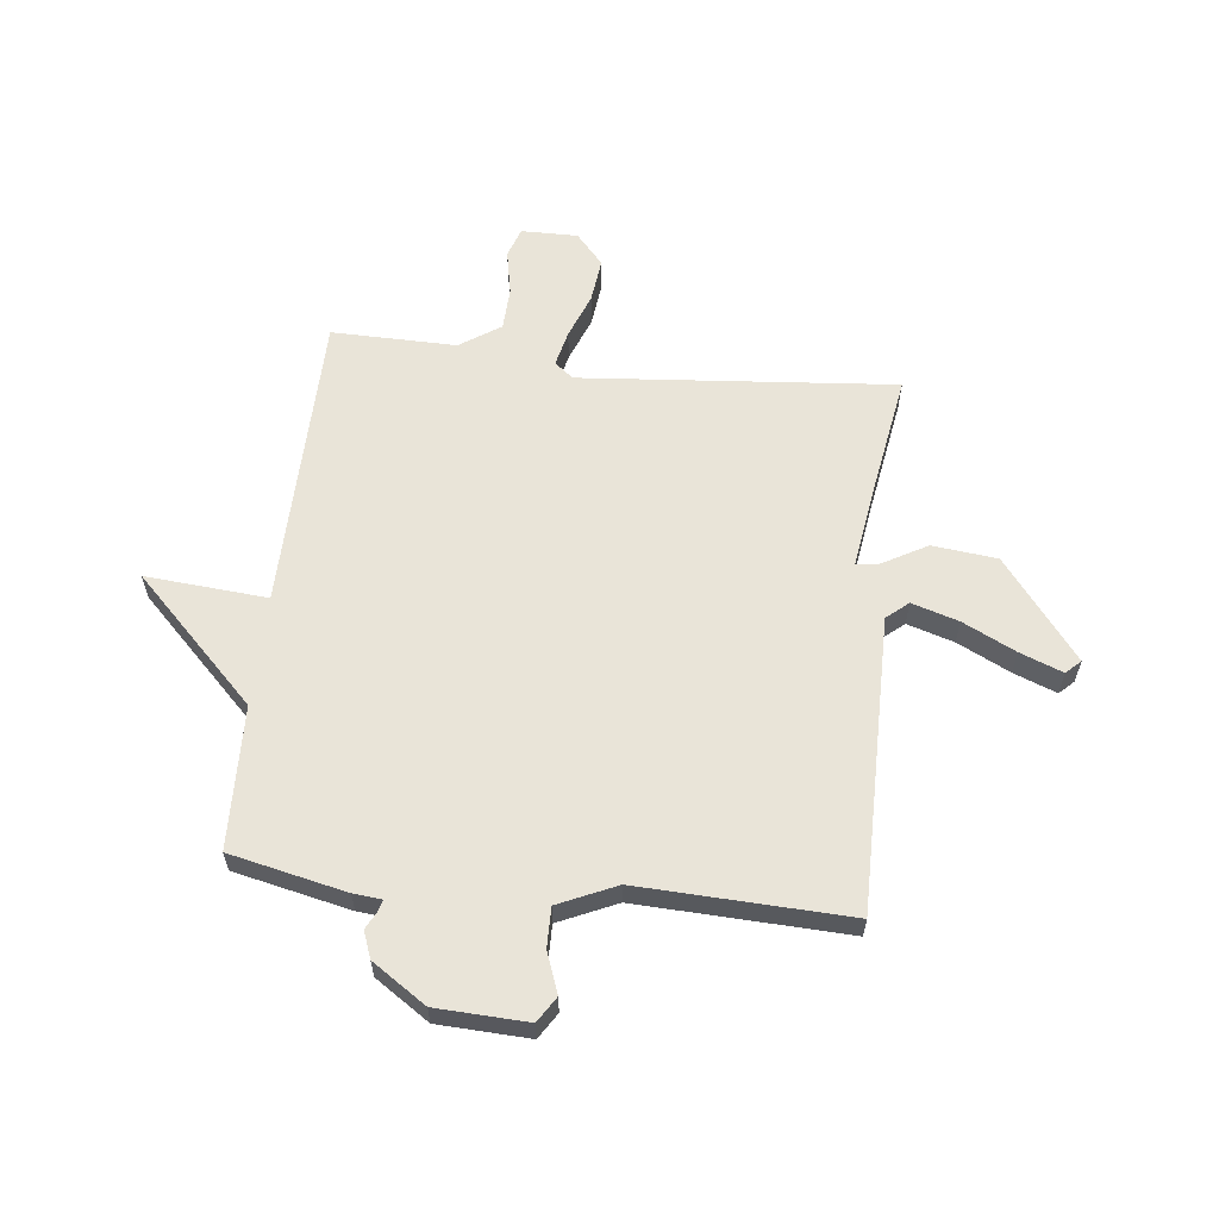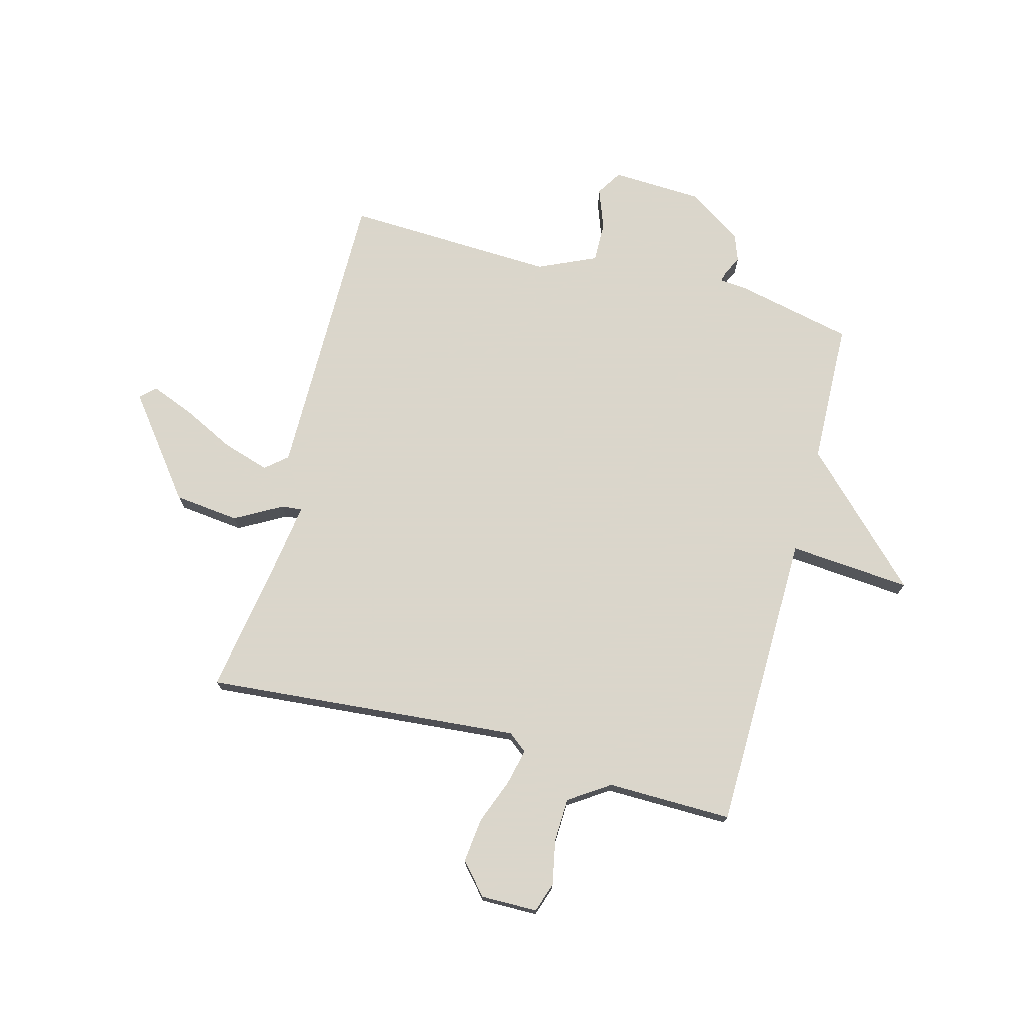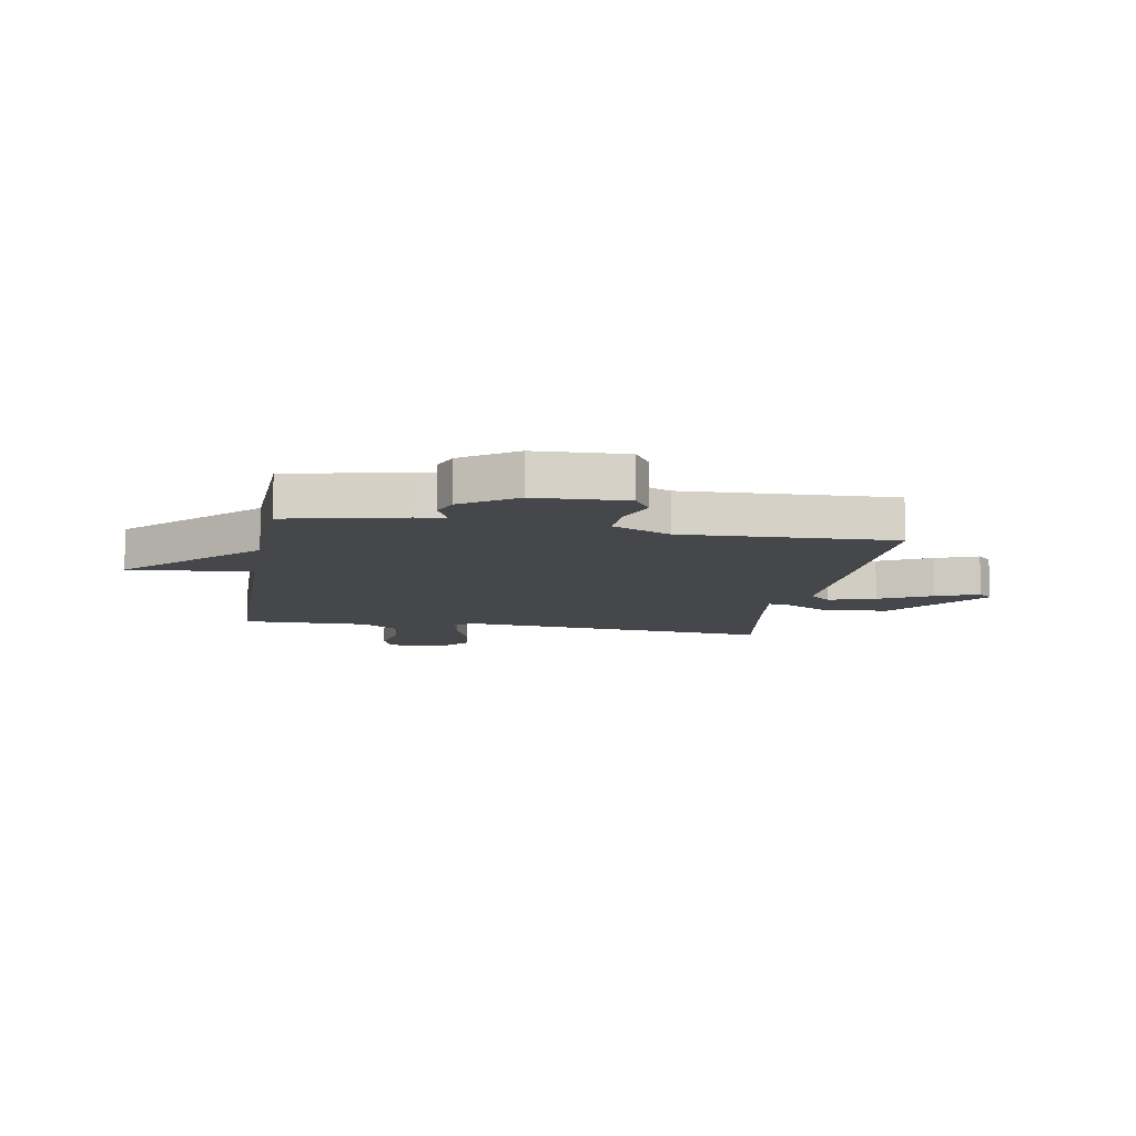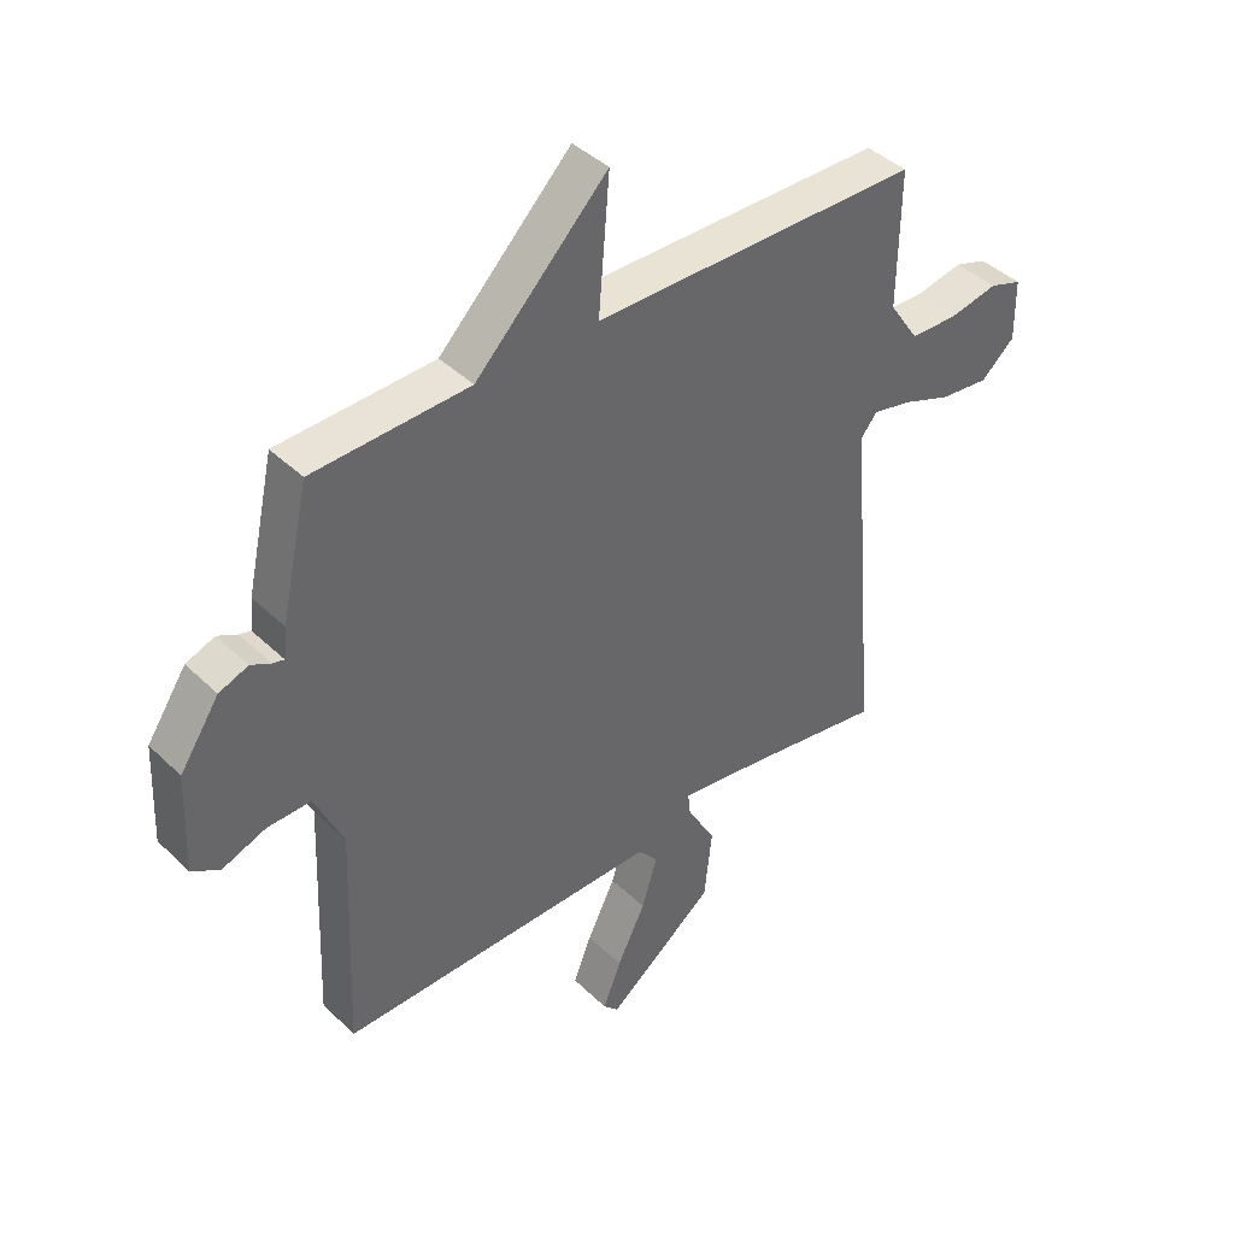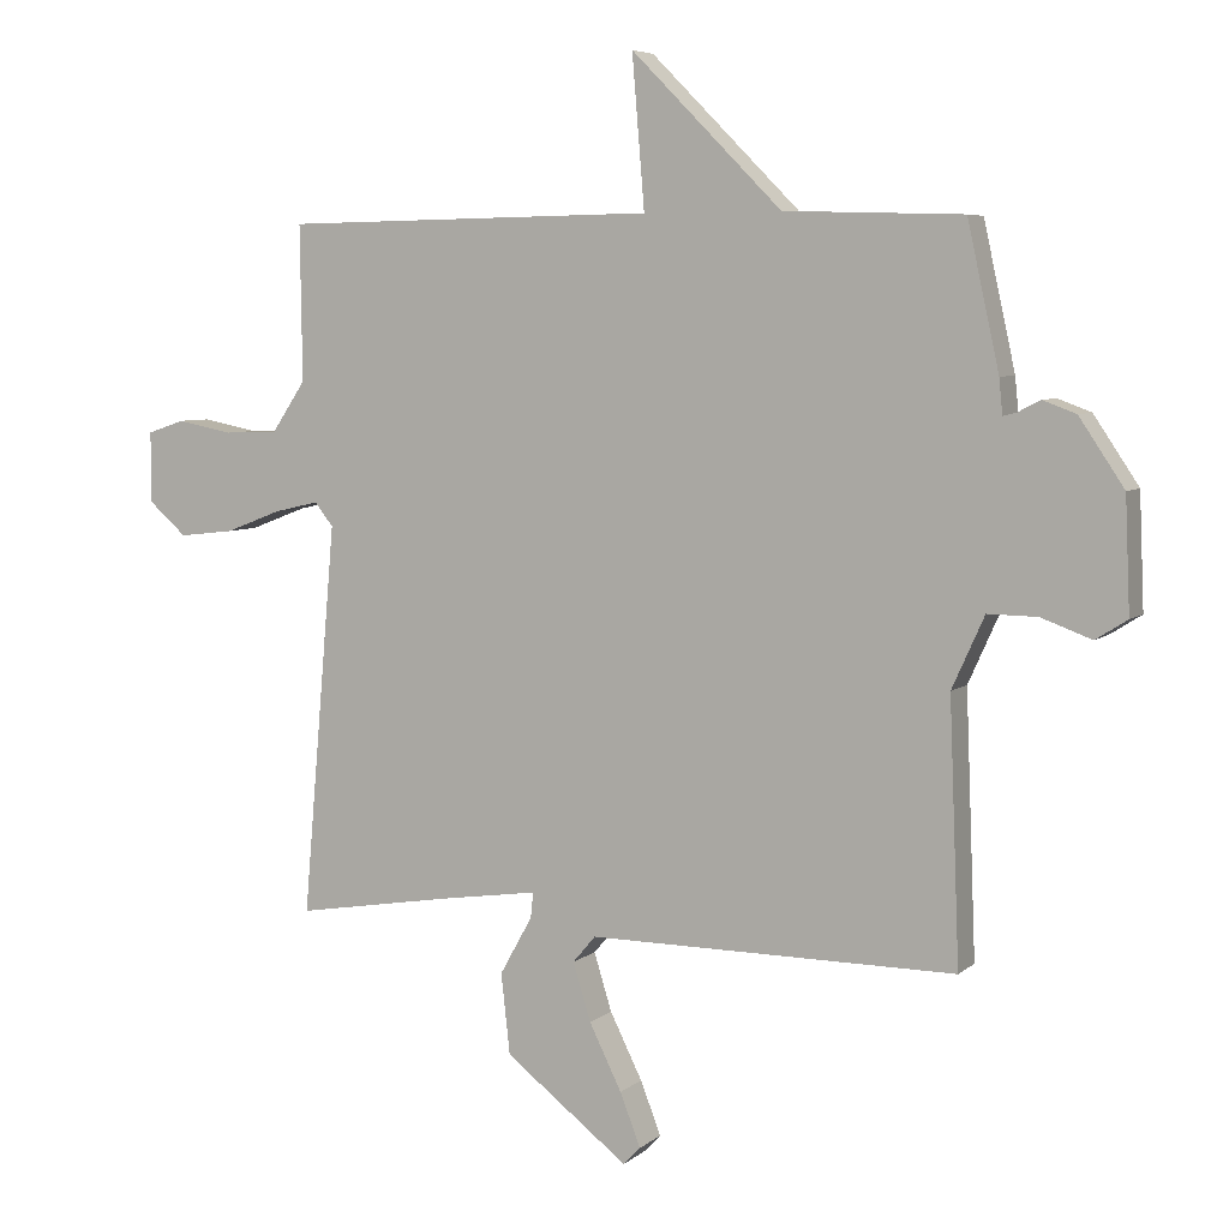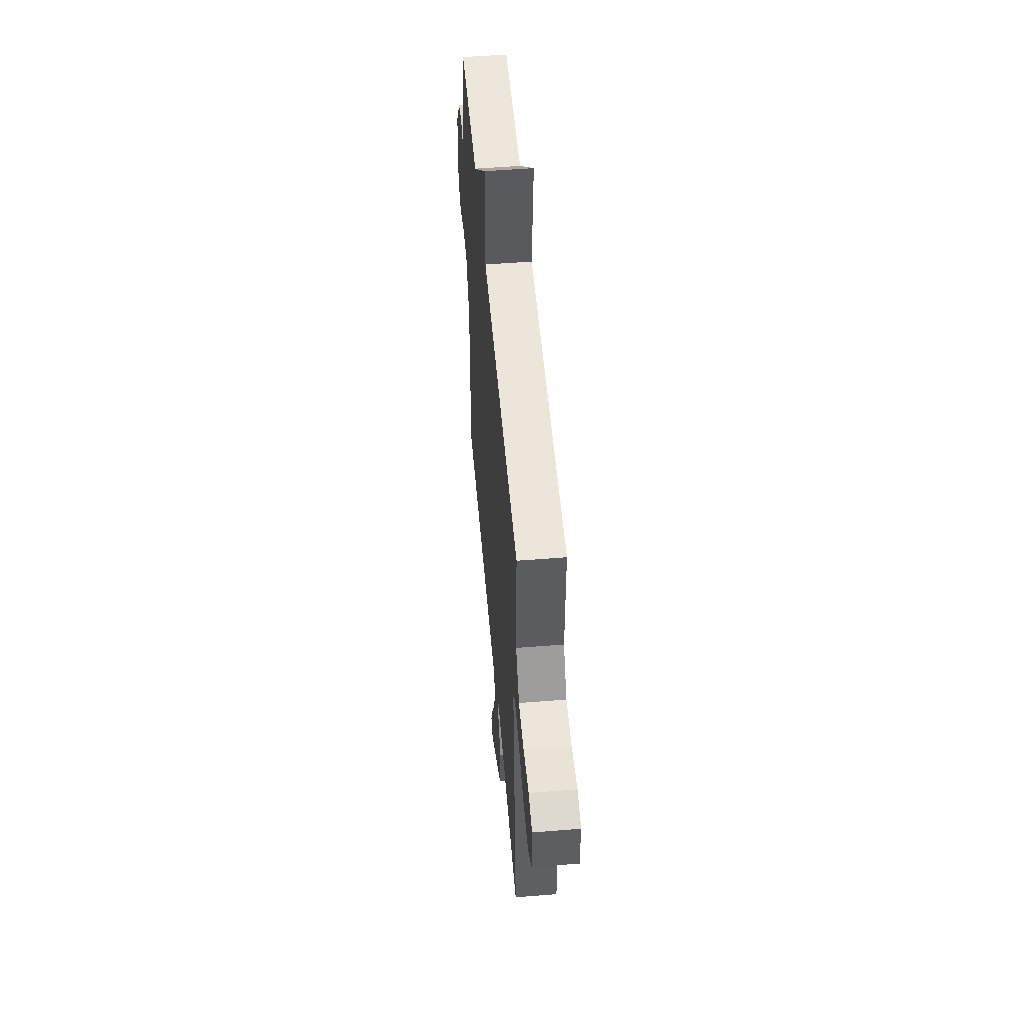
<metadata>
{"format":"obj","ext":"obj","renderer":"f3d","projection":"perspective","resolution":1024,"background":"white","views":[{"elev":60.1,"azim":96.4,"up":"+Y"},{"elev":73.7,"azim":-75.1,"up":"+Y"},{"elev":-10.4,"azim":80.1,"up":"+Y"},{"elev":41.6,"azim":139.0,"up":"+Z"},{"elev":5.8,"azim":24.8,"up":"+Z"},{"elev":53.8,"azim":-94.9,"up":"+Z"}]}
</metadata>
<code>
v -0.5 0.07 -0.5
v -0.451 0.07 0.067
v -0.478 0.07 0.101
v -0.543 0.07 0.086
v -0.624 0.07 0.055
v -0.704 0.07 0.046
v -0.76 0.07 0.095
v -0.759 0.07 0.197
v -0.705 0.07 0.215
v -0.624 0.07 0.199
v -0.546 0.07 0.202
v -0.497 0.07 0.275
v -0.5 0.07 0.5
v 0.042 0.07 0.508
v 0.024 0.07 0.727
v 0.242 0.07 0.508
v 0.5 0.07 0.5
v 0.546 0.07 0.291
v 0.551 0.07 0.24
v 0.57 0.07 0.245
v 0.603 0.07 0.262
v 0.651 0.07 0.244
v 0.716 0.07 0.147
v 0.723 0.07 -0.017
v 0.677 0.07 -0.046
v 0.604 0.07 -0.019
v 0.532 0.07 -0.018
v 0.485 0.07 -0.122
v 0.5 0.07 -0.5
v -0.033 0.07 -0.497
v -0.066 0.07 -0.536
v -0.04 0.07 -0.62
v 0.007 0.07 -0.715
v 0.037 0.07 -0.792
v 0.012 0.07 -0.818
v -0.167 0.07 -0.68
v -0.18 0.07 -0.563
v -0.133 0.07 -0.479
v -0.129 0.07 -0.442
v -0.274 0.07 -0.463
v -0.5 0 -0.5
v -0.451 0 0.067
v -0.478 0 0.101
v -0.543 0 0.086
v -0.624 0 0.055
v -0.704 0 0.046
v -0.76 0 0.095
v -0.759 0 0.197
v -0.705 0 0.215
v -0.624 0 0.199
v -0.546 0 0.202
v -0.497 0 0.275
v -0.5 0 0.5
v 0.042 0 0.508
v 0.024 0 0.727
v 0.242 0 0.508
v 0.5 0 0.5
v 0.546 0 0.291
v 0.551 0 0.24
v 0.57 0 0.245
v 0.603 0 0.262
v 0.651 0 0.244
v 0.716 0 0.147
v 0.723 0 -0.017
v 0.677 0 -0.046
v 0.604 0 -0.019
v 0.532 0 -0.018
v 0.485 0 -0.122
v 0.5 0 -0.5
v -0.033 0 -0.497
v -0.066 0 -0.536
v -0.04 0 -0.62
v 0.007 0 -0.715
v 0.037 0 -0.792
v 0.012 0 -0.818
v -0.167 0 -0.68
v -0.18 0 -0.563
v -0.133 0 -0.479
v -0.129 0 -0.442
v -0.274 0 -0.463
f 36 37 38
f 35 36 38
f 34 35 38
f 33 34 38
f 32 33 38
f 31 32 38 39
f 30 31 39
f 28 29 30 39
f 27 28 39 40
f 24 25 26
f 23 24 26
f 22 23 26
f 21 22 26
f 20 21 26
f 19 20 26 27
f 40 1 2
f 27 40 2
f 19 27 2
f 18 19 2
f 17 18 2
f 16 17 2
f 12 13 14
f 11 12 14
f 8 9 10
f 7 8 10
f 6 7 10
f 5 6 10
f 4 5 10
f 3 4 10 11
f 2 3 11 14
f 14 15 16
f 2 14 16
f 78 77 76
f 78 76 75
f 78 75 74
f 78 74 73
f 78 73 72
f 79 78 72 71
f 79 71 70
f 79 70 69 68
f 80 79 68 67
f 66 65 64
f 66 64 63
f 66 63 62
f 66 62 61
f 66 61 60
f 67 66 60 59
f 42 41 80
f 42 80 67
f 42 67 59
f 42 59 58
f 42 58 57
f 42 57 56
f 54 53 52
f 54 52 51
f 50 49 48
f 50 48 47
f 50 47 46
f 50 46 45
f 50 45 44
f 51 50 44 43
f 54 51 43 42
f 56 55 54
f 56 54 42
f 1 41 42 2
f 2 42 43 3
f 3 43 44 4
f 4 44 45 5
f 5 45 46 6
f 6 46 47 7
f 7 47 48 8
f 8 48 49 9
f 9 49 50 10
f 10 50 51 11
f 11 51 52 12
f 12 52 53 13
f 13 53 54 14
f 14 54 55 15
f 15 55 56 16
f 16 56 57 17
f 17 57 58 18
f 18 58 59 19
f 19 59 60 20
f 20 60 61 21
f 21 61 62 22
f 22 62 63 23
f 23 63 64 24
f 24 64 65 25
f 25 65 66 26
f 26 66 67 27
f 27 67 68 28
f 28 68 69 29
f 29 69 70 30
f 30 70 71 31
f 31 71 72 32
f 32 72 73 33
f 33 73 74 34
f 34 74 75 35
f 35 75 76 36
f 36 76 77 37
f 37 77 78 38
f 38 78 79 39
f 39 79 80 40
f 40 80 41 1

</code>
